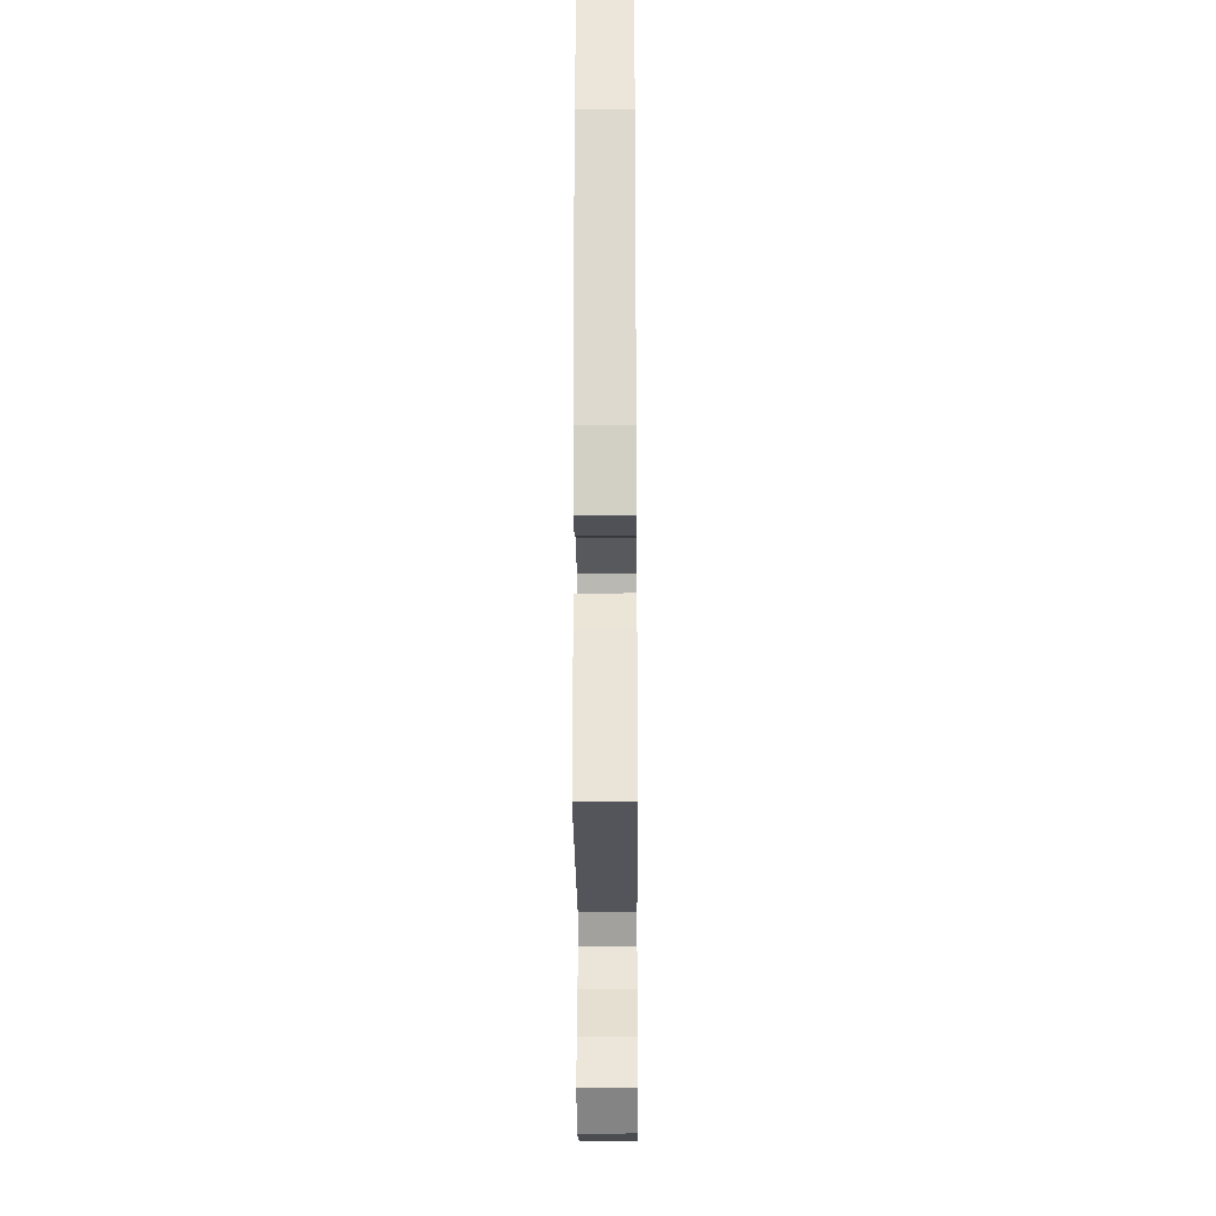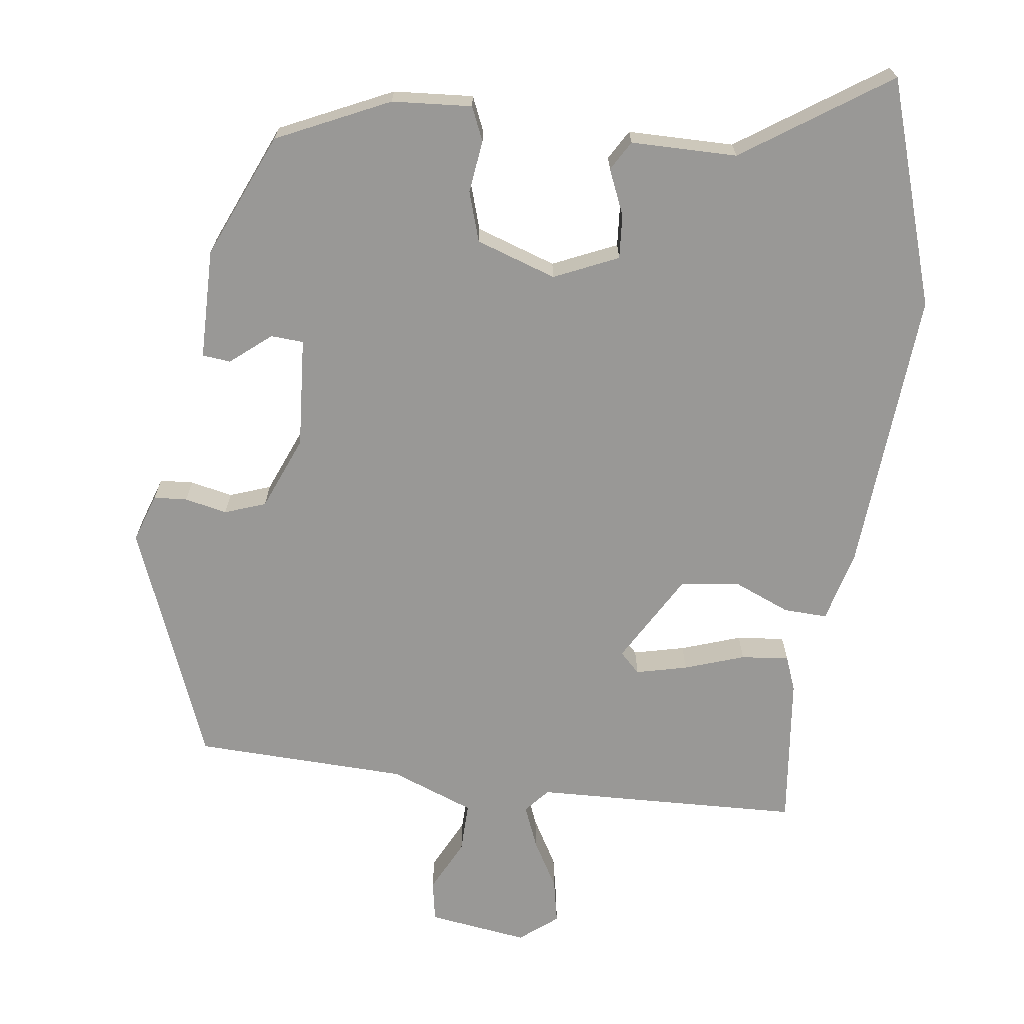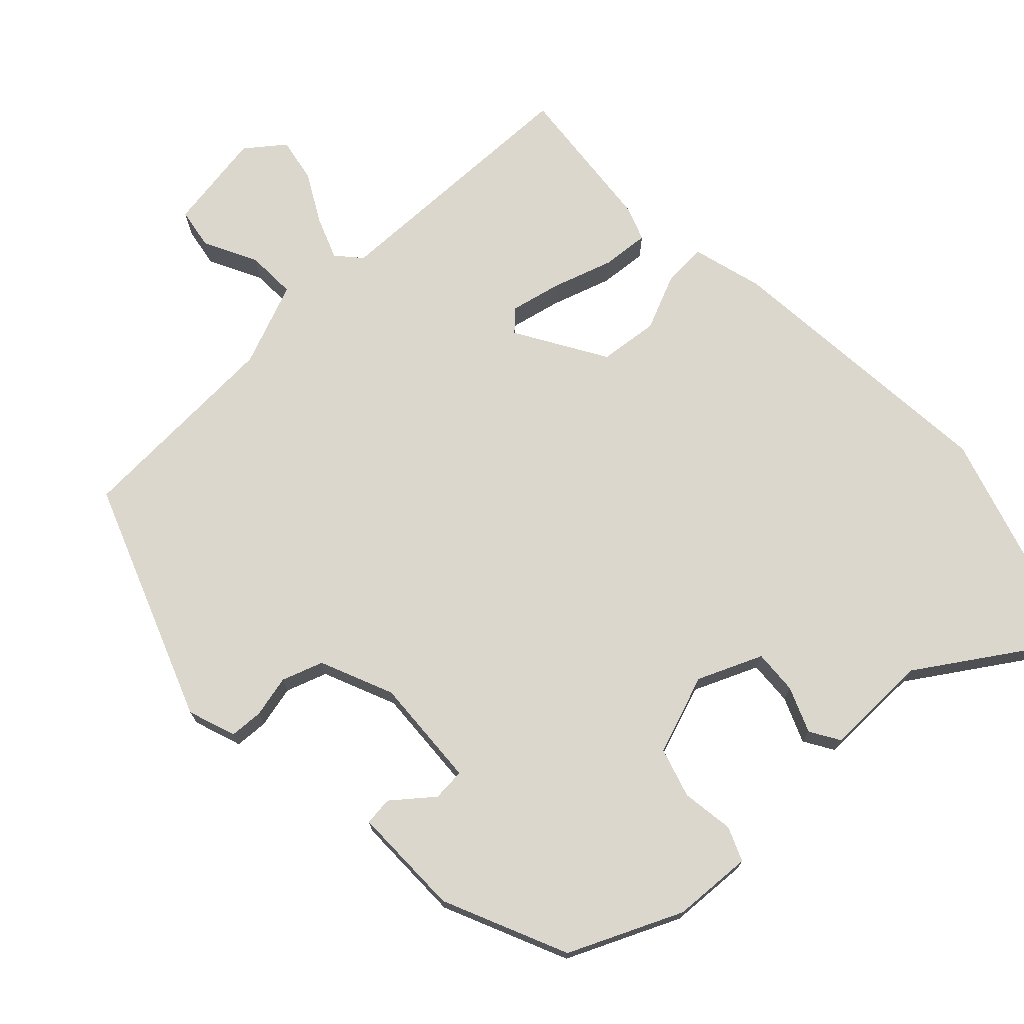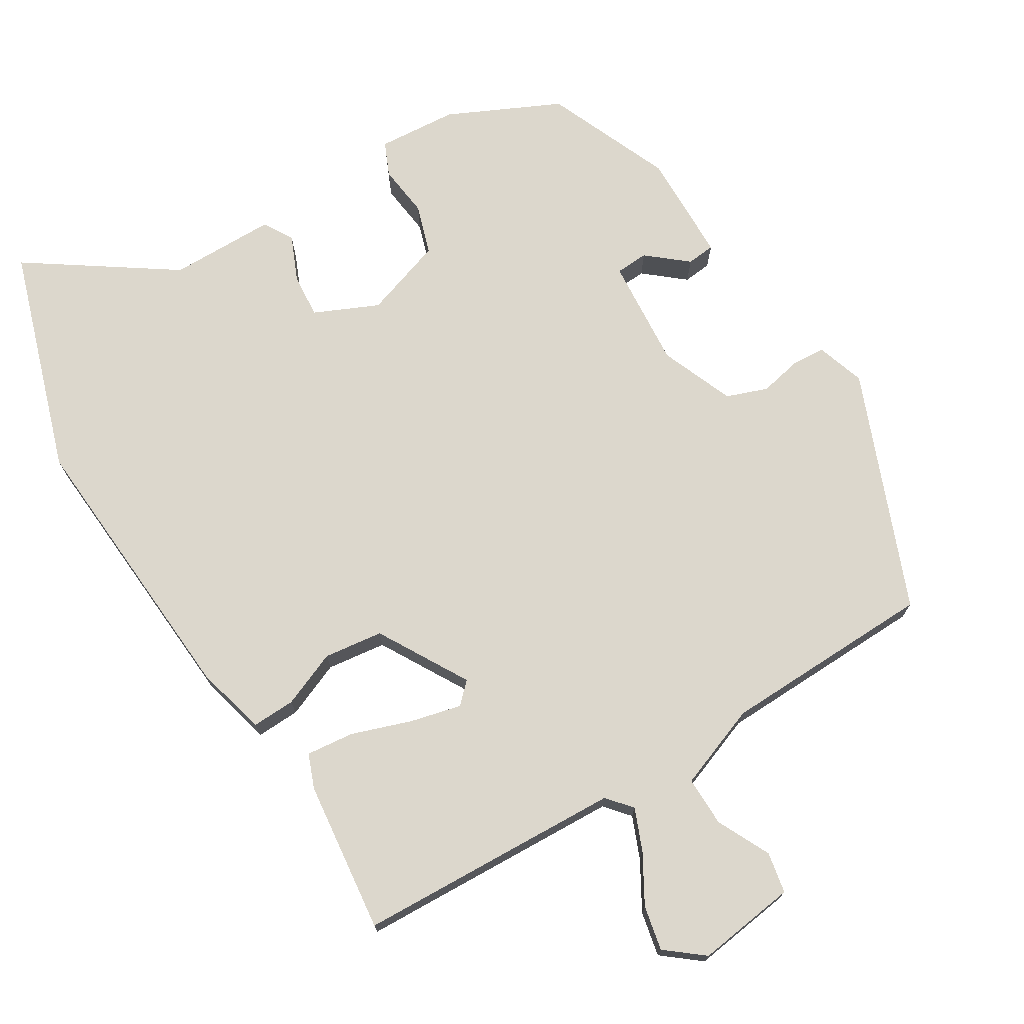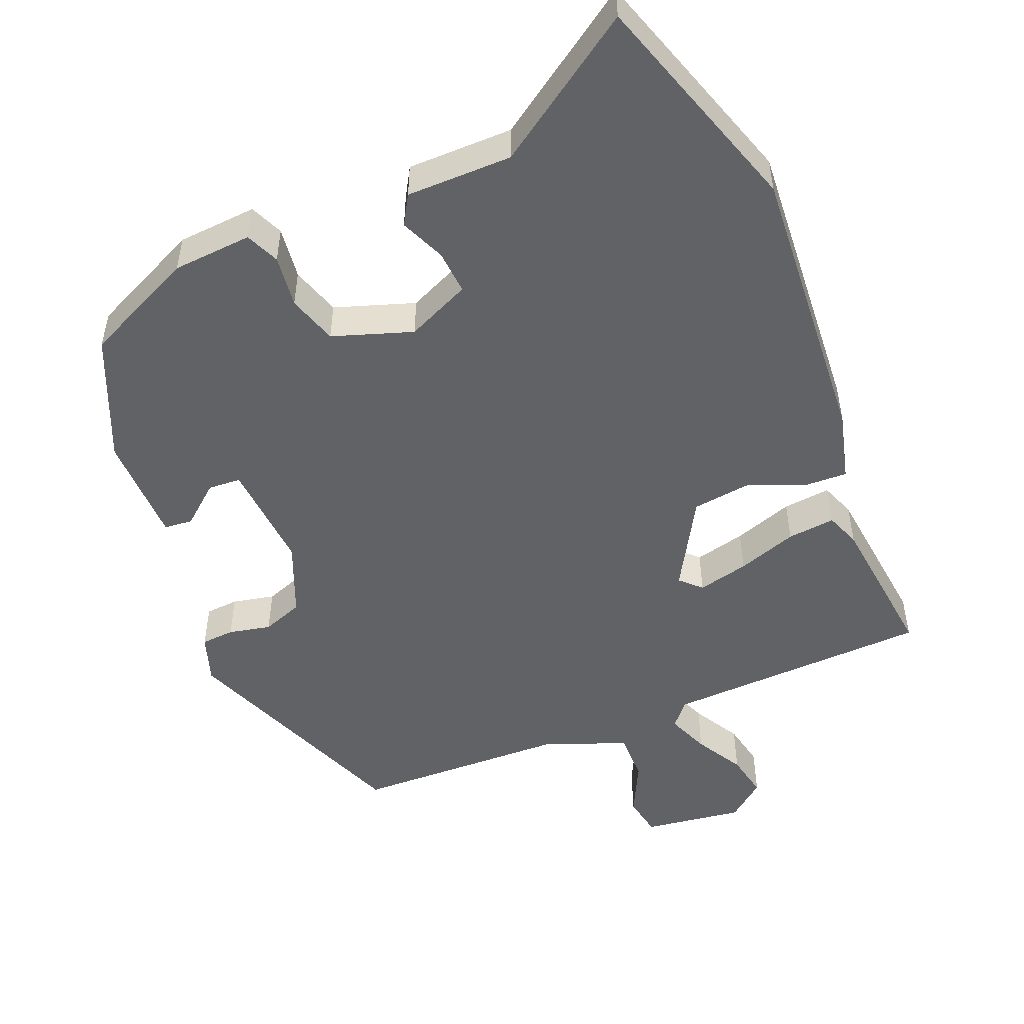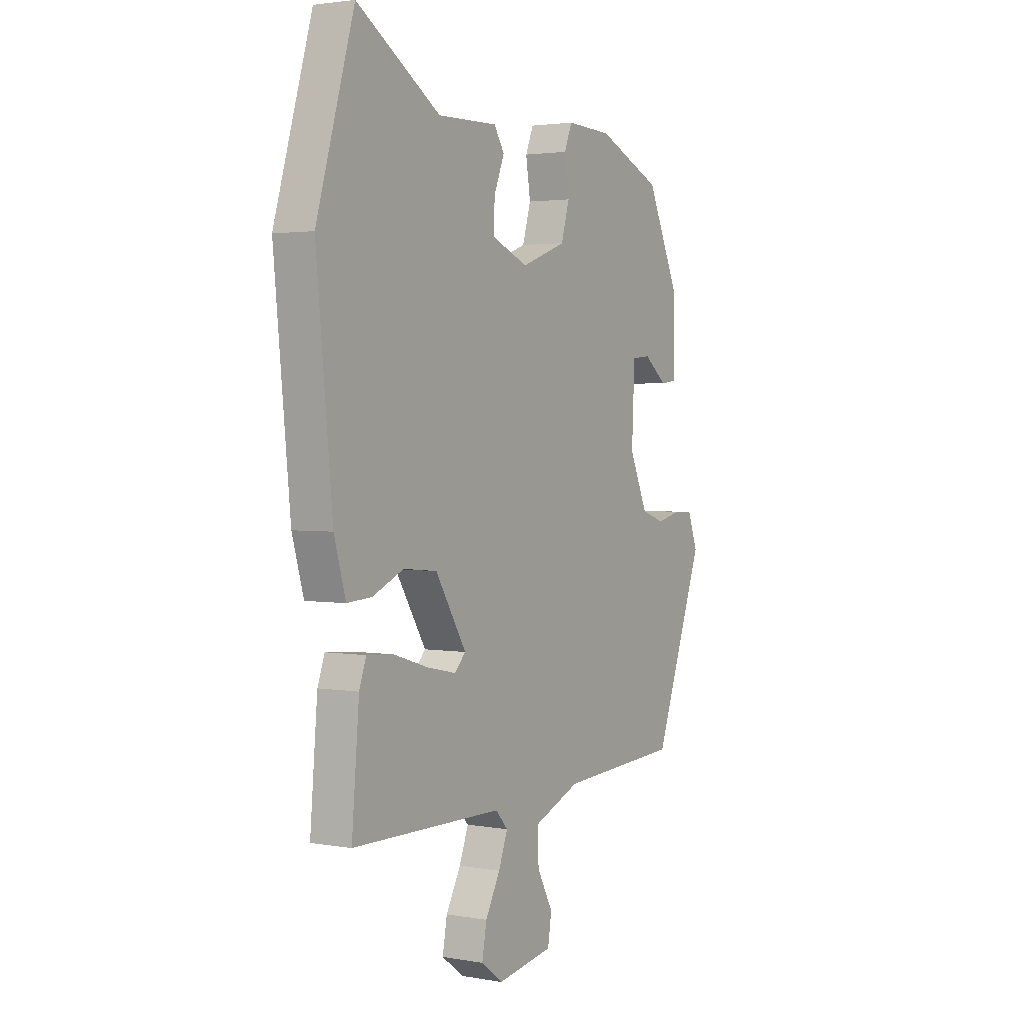
<metadata>
{"format":"obj","ext":"obj","renderer":"f3d","projection":"perspective","resolution":1024,"background":"white","views":[{"elev":-24.3,"azim":90.4,"up":"+Z"},{"elev":-68.6,"azim":-6.0,"up":"+Y"},{"elev":72.9,"azim":-42.8,"up":"+Y"},{"elev":73.0,"azim":150.3,"up":"+Y"},{"elev":-50.6,"azim":23.9,"up":"+Y"},{"elev":2.5,"azim":121.7,"up":"+Z"}]}
</metadata>
<code>
v -0.38 0.07 0.47
v -0.224 0.07 0.538
v -0.114 0.07 0.543
v -0.095 0.07 0.496
v -0.106 0.07 0.424
v -0.086 0.07 0.355
v 0.023 0.07 0.315
v 0.112 0.07 0.352
v 0.109 0.07 0.413
v 0.084 0.07 0.476
v 0.109 0.07 0.516
v 0.255 0.07 0.513
v 0.458 0.07 0.643
v 0.55 0.07 0.33
v 0.511 0.07 -0.064
v 0.483 0.07 -0.161
v 0.423 0.07 -0.157
v 0.347 0.07 -0.123
v 0.265 0.07 -0.131
v 0.19 0.07 -0.253
v 0.217 0.07 -0.281
v 0.288 0.07 -0.266
v 0.371 0.07 -0.24
v 0.437 0.07 -0.235
v 0.454 0.07 -0.283
v 0.472 0.07 -0.493
v 0.105 0.07 -0.497
v 0.075 0.07 -0.53
v 0.097 0.07 -0.589
v 0.133 0.07 -0.656
v 0.144 0.07 -0.718
v 0.091 0.07 -0.758
v -0.046 0.07 -0.735
v -0.055 0.07 -0.678
v -0.017 0.07 -0.606
v -0.014 0.07 -0.537
v -0.128 0.07 -0.49
v -0.421 0.07 -0.473
v -0.542 0.07 -0.142
v -0.518 0.07 -0.076
v -0.472 0.07 -0.074
v -0.414 0.07 -0.088
v -0.357 0.07 -0.069
v -0.313 0.07 0.031
v -0.32 0.07 0.183
v -0.365 0.07 0.187
v -0.421 0.07 0.143
v -0.46 0.07 0.148
v -0.458 0.07 0.3
v -0.38 0 0.47
v -0.224 0 0.538
v -0.114 0 0.543
v -0.095 0 0.496
v -0.106 0 0.424
v -0.086 0 0.355
v 0.023 0 0.315
v 0.112 0 0.352
v 0.109 0 0.413
v 0.084 0 0.476
v 0.109 0 0.516
v 0.255 0 0.513
v 0.458 0 0.643
v 0.55 0 0.33
v 0.511 0 -0.064
v 0.483 0 -0.161
v 0.423 0 -0.157
v 0.347 0 -0.123
v 0.265 0 -0.131
v 0.19 0 -0.253
v 0.217 0 -0.281
v 0.288 0 -0.266
v 0.371 0 -0.24
v 0.437 0 -0.235
v 0.454 0 -0.283
v 0.472 0 -0.493
v 0.105 0 -0.497
v 0.075 0 -0.53
v 0.097 0 -0.589
v 0.133 0 -0.656
v 0.144 0 -0.718
v 0.091 0 -0.758
v -0.046 0 -0.735
v -0.055 0 -0.678
v -0.017 0 -0.606
v -0.014 0 -0.537
v -0.128 0 -0.49
v -0.421 0 -0.473
v -0.542 0 -0.142
v -0.518 0 -0.076
v -0.472 0 -0.074
v -0.414 0 -0.088
v -0.357 0 -0.069
v -0.313 0 0.031
v -0.32 0 0.183
v -0.365 0 0.187
v -0.421 0 0.143
v -0.46 0 0.148
v -0.458 0 0.3
f 3 4 5
f 2 3 5
f 1 2 5
f 49 1 5
f 48 49 5
f 47 48 5
f 46 47 5
f 45 46 5 6
f 44 45 6 7
f 43 44 7 8
f 40 41 42
f 39 40 42
f 38 39 42
f 37 38 42
f 36 37 42 43
f 33 34 35
f 32 33 35
f 31 32 35
f 30 31 35
f 29 30 35
f 28 29 35 36
f 36 43 8
f 28 36 8
f 27 28 8
f 25 26 27
f 24 25 27
f 23 24 27
f 22 23 27
f 16 17 18
f 15 16 18
f 14 15 18
f 13 14 18
f 12 13 18
f 11 12 18
f 10 11 18
f 9 10 18
f 8 9 18 19
f 21 22 27
f 20 21 27
f 20 27 8
f 8 19 20
f 54 53 52
f 54 52 51
f 54 51 50
f 54 50 98
f 54 98 97
f 54 97 96
f 54 96 95
f 55 54 95 94
f 56 55 94 93
f 57 56 93 92
f 91 90 89
f 91 89 88
f 91 88 87
f 91 87 86
f 92 91 86 85
f 84 83 82
f 84 82 81
f 84 81 80
f 84 80 79
f 84 79 78
f 85 84 78 77
f 57 92 85
f 57 85 77
f 57 77 76
f 76 75 74
f 76 74 73
f 76 73 72
f 76 72 71
f 67 66 65
f 67 65 64
f 67 64 63
f 67 63 62
f 67 62 61
f 67 61 60
f 67 60 59
f 67 59 58
f 68 67 58 57
f 76 71 70
f 76 70 69
f 57 76 69
f 69 68 57
f 1 50 51 2
f 2 51 52 3
f 3 52 53 4
f 4 53 54 5
f 5 54 55 6
f 6 55 56 7
f 7 56 57 8
f 8 57 58 9
f 9 58 59 10
f 10 59 60 11
f 11 60 61 12
f 12 61 62 13
f 13 62 63 14
f 14 63 64 15
f 15 64 65 16
f 16 65 66 17
f 17 66 67 18
f 18 67 68 19
f 19 68 69 20
f 20 69 70 21
f 21 70 71 22
f 22 71 72 23
f 23 72 73 24
f 24 73 74 25
f 25 74 75 26
f 26 75 76 27
f 27 76 77 28
f 28 77 78 29
f 29 78 79 30
f 30 79 80 31
f 31 80 81 32
f 32 81 82 33
f 33 82 83 34
f 34 83 84 35
f 35 84 85 36
f 36 85 86 37
f 37 86 87 38
f 38 87 88 39
f 39 88 89 40
f 40 89 90 41
f 41 90 91 42
f 42 91 92 43
f 43 92 93 44
f 44 93 94 45
f 45 94 95 46
f 46 95 96 47
f 47 96 97 48
f 48 97 98 49
f 49 98 50 1

</code>
